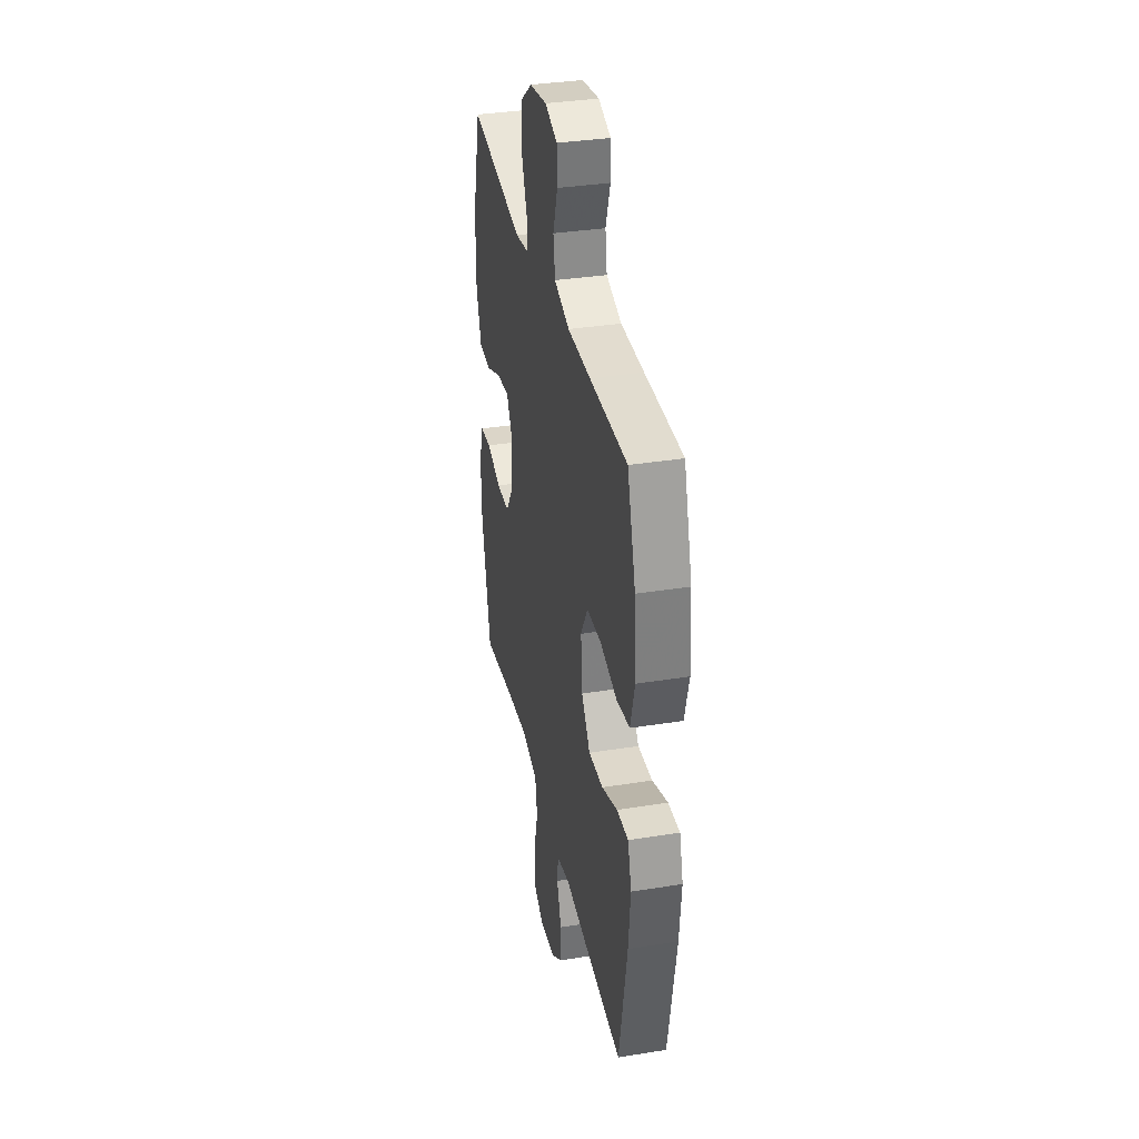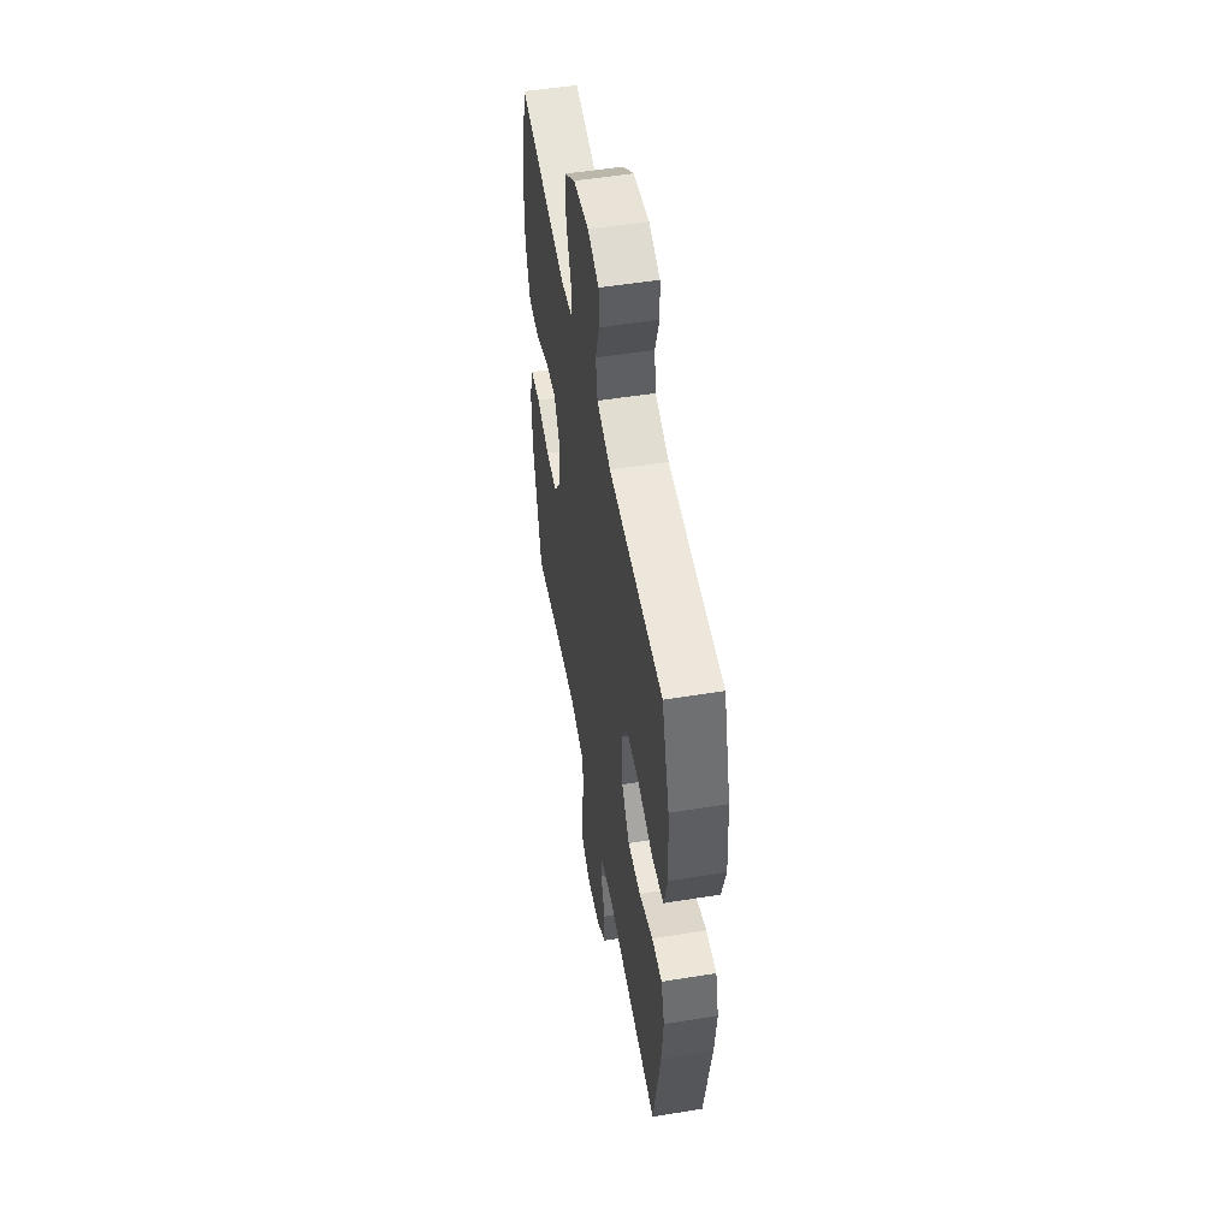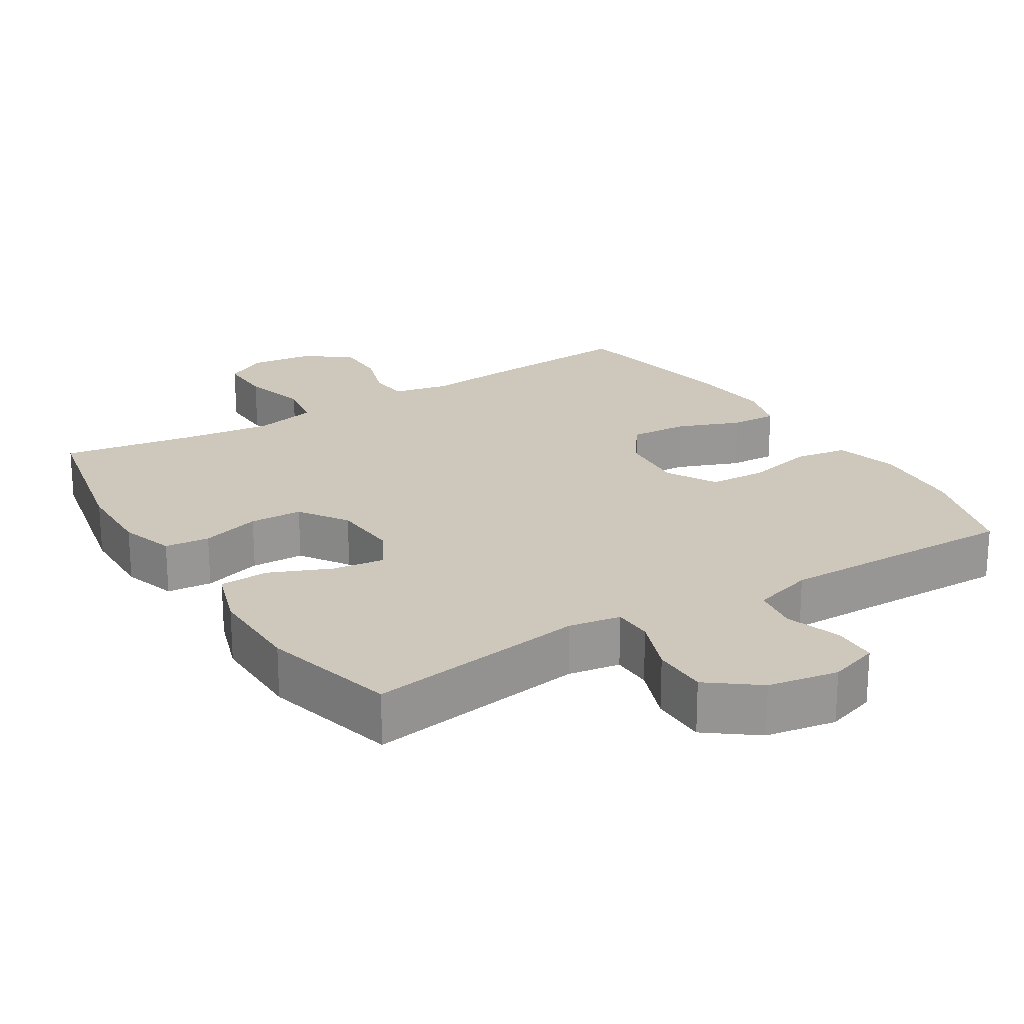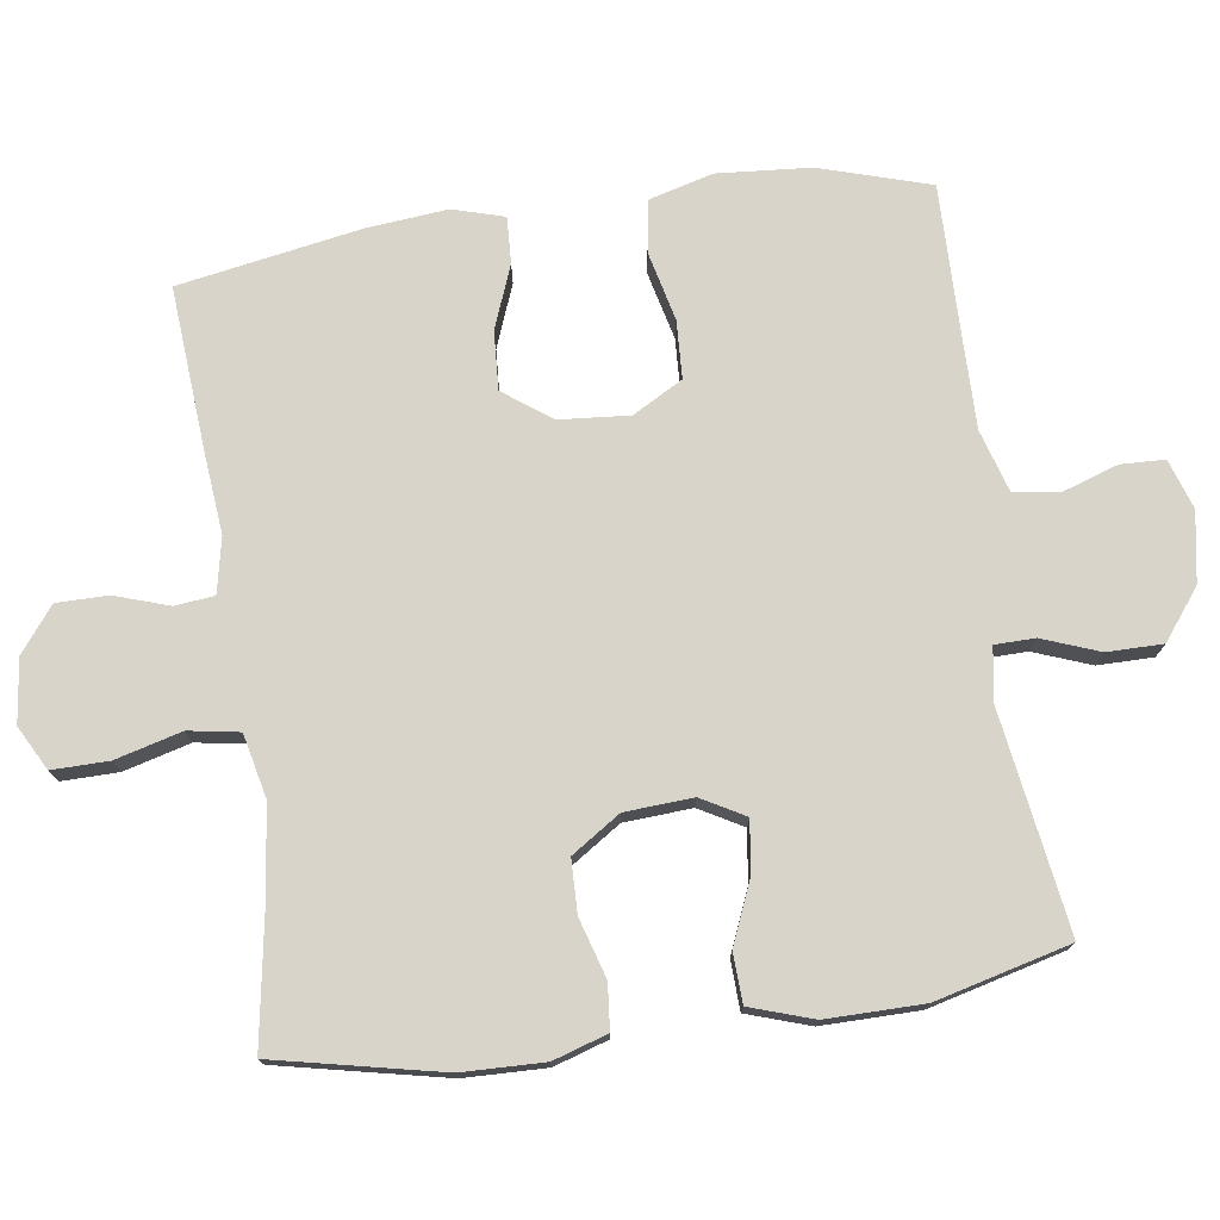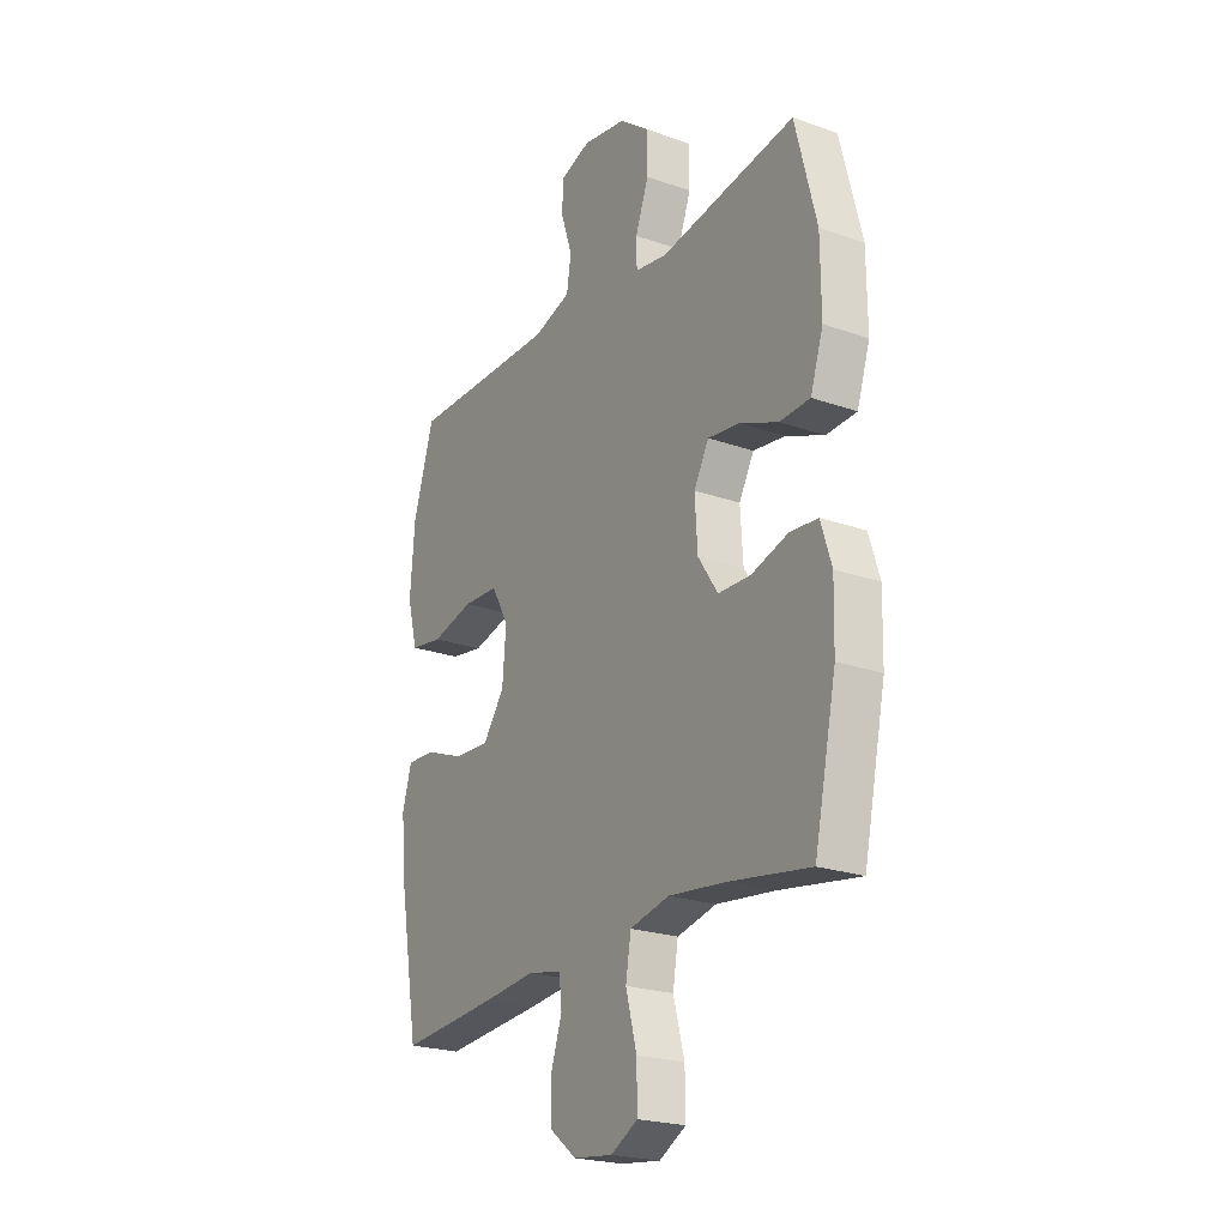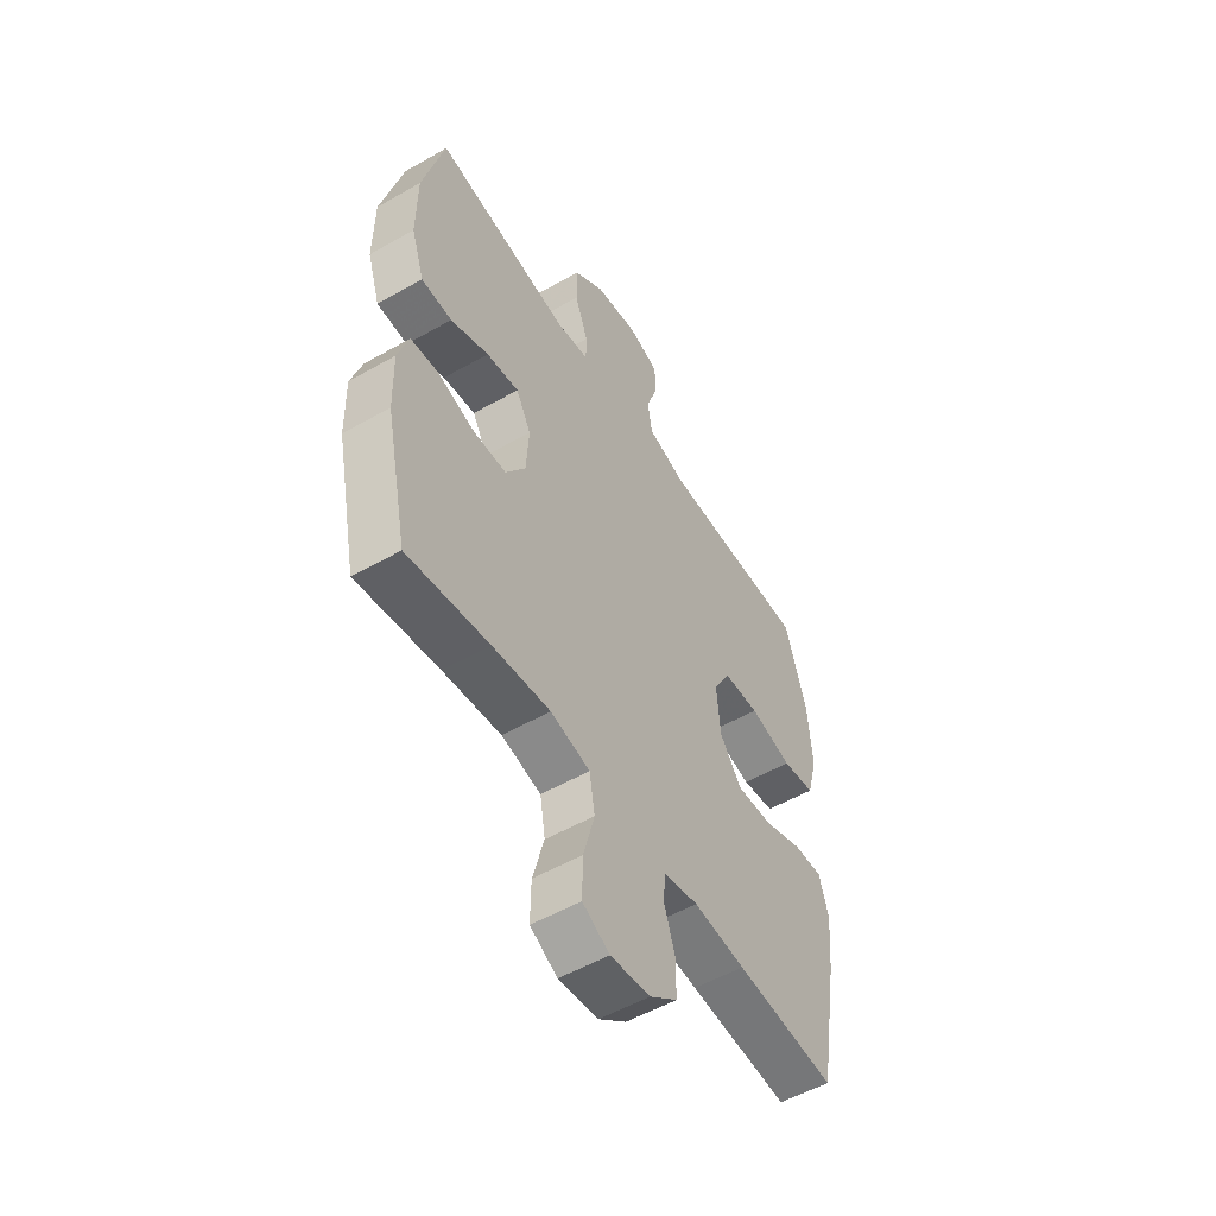
<metadata>
{"format":"obj","ext":"obj","renderer":"f3d","projection":"perspective","resolution":1024,"background":"white","views":[{"elev":35.2,"azim":78.0,"up":"+Z"},{"elev":52.7,"azim":80.1,"up":"+Z"},{"elev":21.9,"azim":-31.9,"up":"+Y"},{"elev":75.2,"azim":-98.1,"up":"+Y"},{"elev":-22.8,"azim":-121.1,"up":"+Z"},{"elev":-53.7,"azim":-58.7,"up":"+Z"}]}
</metadata>
<code>
v -0.5 0.07 -0.5
v -0.55 0.07 -0.267
v -0.553 0.07 -0.152
v -0.529 0.07 -0.076
v -0.466 0.07 -0.07
v -0.383 0.07 -0.095
v -0.309 0.07 -0.093
v -0.264 0.07 -0.025
v -0.258 0.07 0.07
v -0.292 0.07 0.131
v -0.365 0.07 0.121
v -0.451 0.07 0.085
v -0.52 0.07 0.088
v -0.549 0.07 0.176
v -0.548 0.07 0.312
v -0.5 0.07 0.5
v -0.192 0.07 0.453
v -0.119 0.07 0.465
v -0.118 0.07 0.521
v -0.148 0.07 0.601
v -0.148 0.07 0.679
v -0.079 0.07 0.732
v 0.019 0.07 0.749
v 0.089 0.07 0.726
v 0.091 0.07 0.664
v 0.065 0.07 0.586
v 0.075 0.07 0.522
v 0.161 0.07 0.496
v 0.29 0.07 0.497
v 0.5 0.07 0.5
v 0.547 0.07 0.345
v 0.557 0.07 0.215
v 0.533 0.07 0.126
v 0.459 0.07 0.114
v 0.363 0.07 0.137
v 0.282 0.07 0.133
v 0.243 0.07 0.063
v 0.251 0.07 -0.035
v 0.3 0.07 -0.102
v 0.382 0.07 -0.097
v 0.47 0.07 -0.063
v 0.535 0.07 -0.06
v 0.556 0.07 -0.132
v 0.545 0.07 -0.246
v 0.5 0.07 -0.5
v 0.274 0.07 -0.483
v 0.158 0.07 -0.472
v 0.081 0.07 -0.488
v 0.075 0.07 -0.543
v 0.1 0.07 -0.619
v 0.1 0.07 -0.691
v 0.038 0.07 -0.739
v -0.051 0.07 -0.75
v -0.112 0.07 -0.717
v -0.111 0.07 -0.638
v -0.086 0.07 -0.545
v -0.098 0.07 -0.474
v -0.187 0.07 -0.454
v -0.317 0.07 -0.47
v -0.5 0 -0.5
v -0.55 0 -0.267
v -0.553 0 -0.152
v -0.529 0 -0.076
v -0.466 0 -0.07
v -0.383 0 -0.095
v -0.309 0 -0.093
v -0.264 0 -0.025
v -0.258 0 0.07
v -0.292 0 0.131
v -0.365 0 0.121
v -0.451 0 0.085
v -0.52 0 0.088
v -0.549 0 0.176
v -0.548 0 0.312
v -0.5 0 0.5
v -0.192 0 0.453
v -0.119 0 0.465
v -0.118 0 0.521
v -0.148 0 0.601
v -0.148 0 0.679
v -0.079 0 0.732
v 0.019 0 0.749
v 0.089 0 0.726
v 0.091 0 0.664
v 0.065 0 0.586
v 0.075 0 0.522
v 0.161 0 0.496
v 0.29 0 0.497
v 0.5 0 0.5
v 0.547 0 0.345
v 0.557 0 0.215
v 0.533 0 0.126
v 0.459 0 0.114
v 0.363 0 0.137
v 0.282 0 0.133
v 0.243 0 0.063
v 0.251 0 -0.035
v 0.3 0 -0.102
v 0.382 0 -0.097
v 0.47 0 -0.063
v 0.535 0 -0.06
v 0.556 0 -0.132
v 0.545 0 -0.246
v 0.5 0 -0.5
v 0.274 0 -0.483
v 0.158 0 -0.472
v 0.081 0 -0.488
v 0.075 0 -0.543
v 0.1 0 -0.619
v 0.1 0 -0.691
v 0.038 0 -0.739
v -0.051 0 -0.75
v -0.112 0 -0.717
v -0.111 0 -0.638
v -0.086 0 -0.545
v -0.098 0 -0.474
v -0.187 0 -0.454
v -0.317 0 -0.47
f 54 55 56
f 53 54 56
f 52 53 56
f 51 52 56
f 50 51 56
f 49 50 56
f 48 49 56 57
f 47 48 57 58
f 45 46 47
f 44 45 47
f 43 44 47
f 42 43 47
f 41 42 47
f 40 41 47
f 39 40 47 58
f 33 34 35
f 32 33 35
f 31 32 35
f 30 31 35
f 29 30 35
f 28 29 35 36
f 27 28 36 37
f 24 25 26
f 23 24 26
f 22 23 26
f 21 22 26
f 20 21 26
f 19 20 26
f 18 19 26 27
f 15 16 17
f 14 15 17
f 13 14 17
f 12 13 17
f 11 12 17
f 10 11 17 18
f 27 37 38
f 18 27 38
f 10 18 38
f 9 10 38
f 4 5 6
f 3 4 6
f 2 3 6
f 1 2 6
f 59 1 6
f 59 6 7
f 58 59 7 8
f 38 39 58
f 9 38 58
f 8 9 58
f 115 114 113
f 115 113 112
f 115 112 111
f 115 111 110
f 115 110 109
f 115 109 108
f 116 115 108 107
f 117 116 107 106
f 106 105 104
f 106 104 103
f 106 103 102
f 106 102 101
f 106 101 100
f 106 100 99
f 117 106 99 98
f 94 93 92
f 94 92 91
f 94 91 90
f 94 90 89
f 94 89 88
f 95 94 88 87
f 96 95 87 86
f 85 84 83
f 85 83 82
f 85 82 81
f 85 81 80
f 85 80 79
f 85 79 78
f 86 85 78 77
f 76 75 74
f 76 74 73
f 76 73 72
f 76 72 71
f 76 71 70
f 77 76 70 69
f 97 96 86
f 97 86 77
f 97 77 69
f 97 69 68
f 65 64 63
f 65 63 62
f 65 62 61
f 65 61 60
f 65 60 118
f 66 65 118
f 67 66 118 117
f 117 98 97
f 117 97 68
f 117 68 67
f 1 60 61 2
f 2 61 62 3
f 3 62 63 4
f 4 63 64 5
f 5 64 65 6
f 6 65 66 7
f 7 66 67 8
f 8 67 68 9
f 9 68 69 10
f 10 69 70 11
f 11 70 71 12
f 12 71 72 13
f 13 72 73 14
f 14 73 74 15
f 15 74 75 16
f 16 75 76 17
f 17 76 77 18
f 18 77 78 19
f 19 78 79 20
f 20 79 80 21
f 21 80 81 22
f 22 81 82 23
f 23 82 83 24
f 24 83 84 25
f 25 84 85 26
f 26 85 86 27
f 27 86 87 28
f 28 87 88 29
f 29 88 89 30
f 30 89 90 31
f 31 90 91 32
f 32 91 92 33
f 33 92 93 34
f 34 93 94 35
f 35 94 95 36
f 36 95 96 37
f 37 96 97 38
f 38 97 98 39
f 39 98 99 40
f 40 99 100 41
f 41 100 101 42
f 42 101 102 43
f 43 102 103 44
f 44 103 104 45
f 45 104 105 46
f 46 105 106 47
f 47 106 107 48
f 48 107 108 49
f 49 108 109 50
f 50 109 110 51
f 51 110 111 52
f 52 111 112 53
f 53 112 113 54
f 54 113 114 55
f 55 114 115 56
f 56 115 116 57
f 57 116 117 58
f 58 117 118 59
f 59 118 60 1

</code>
